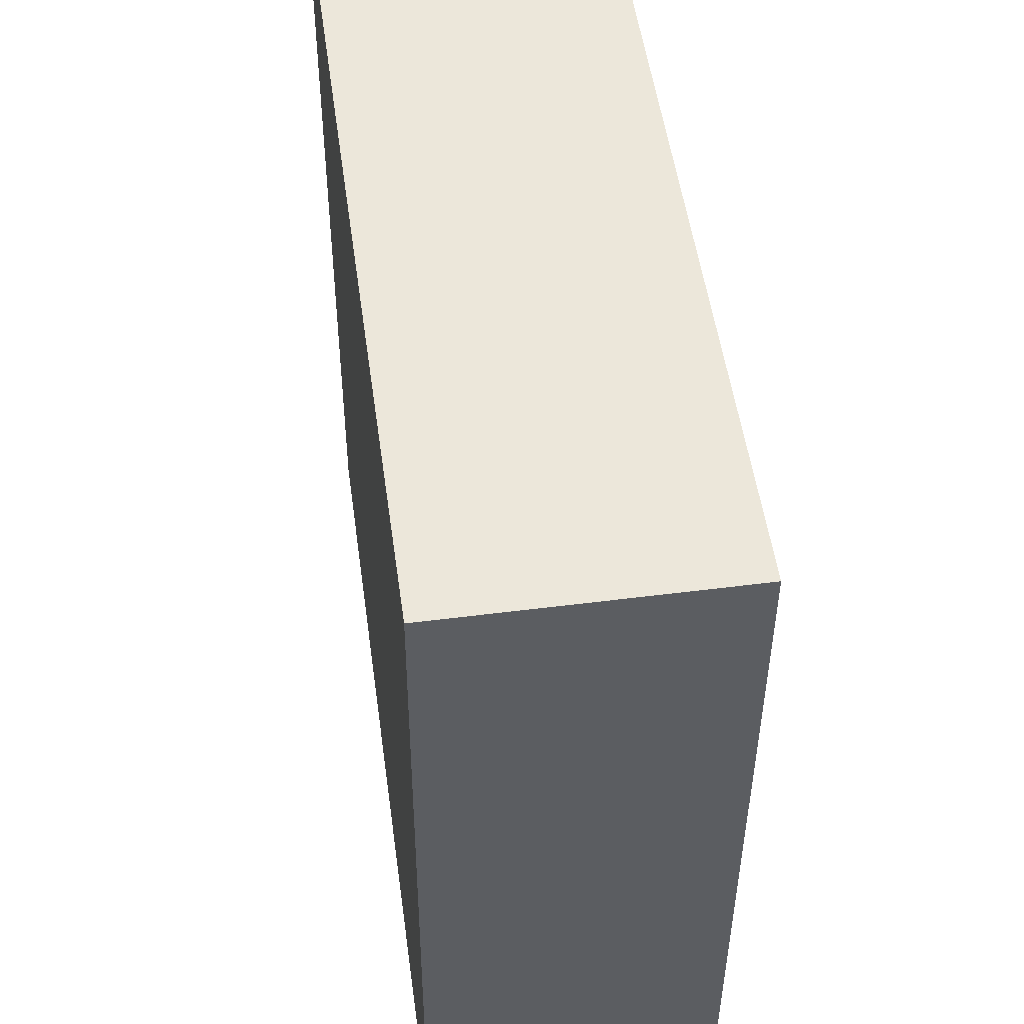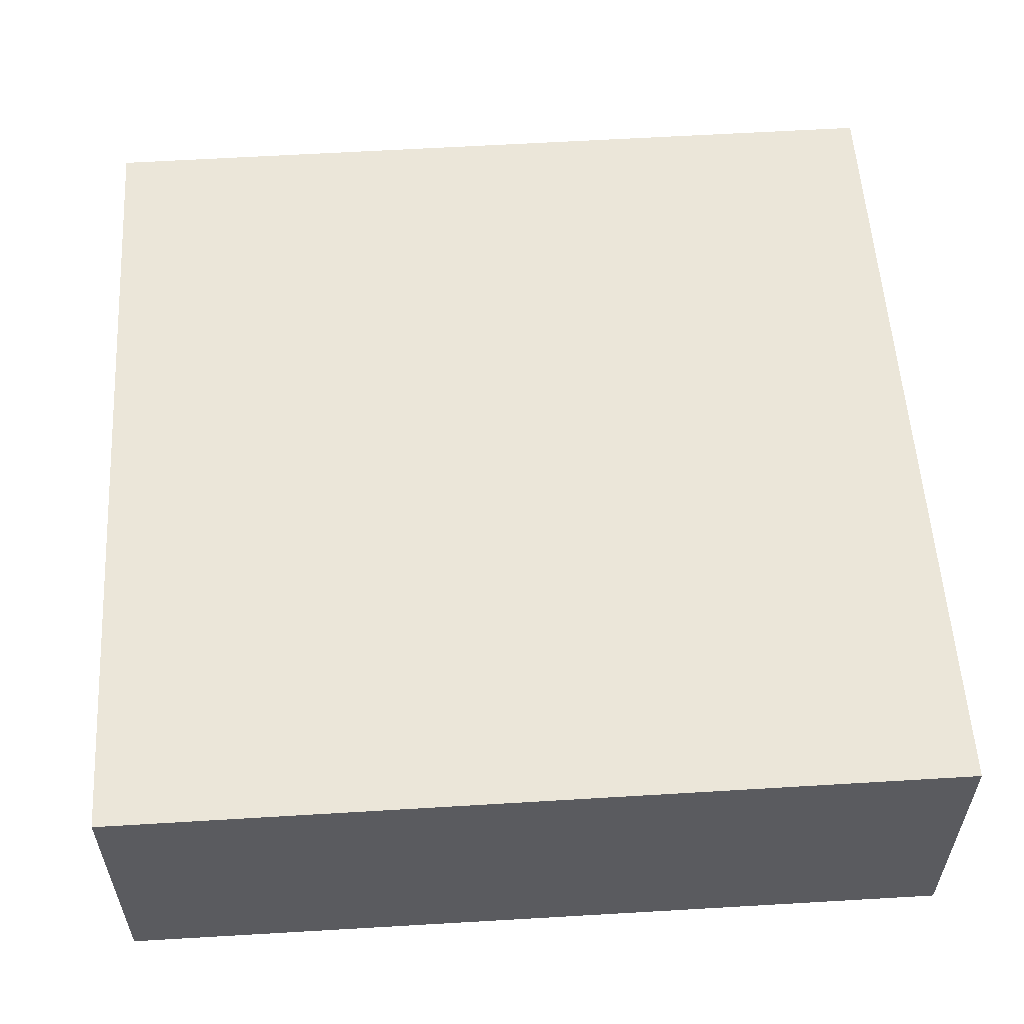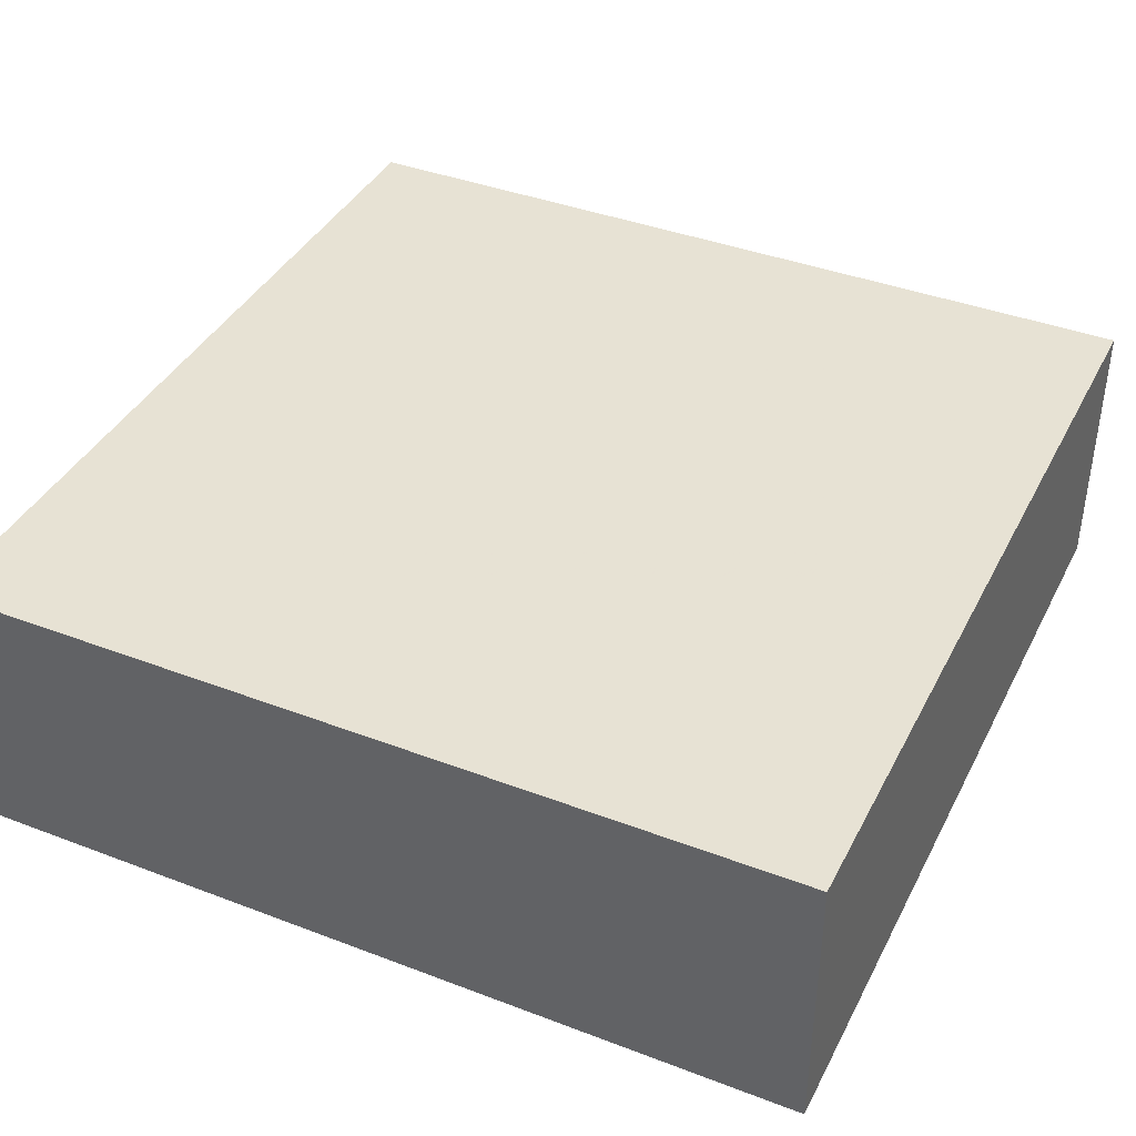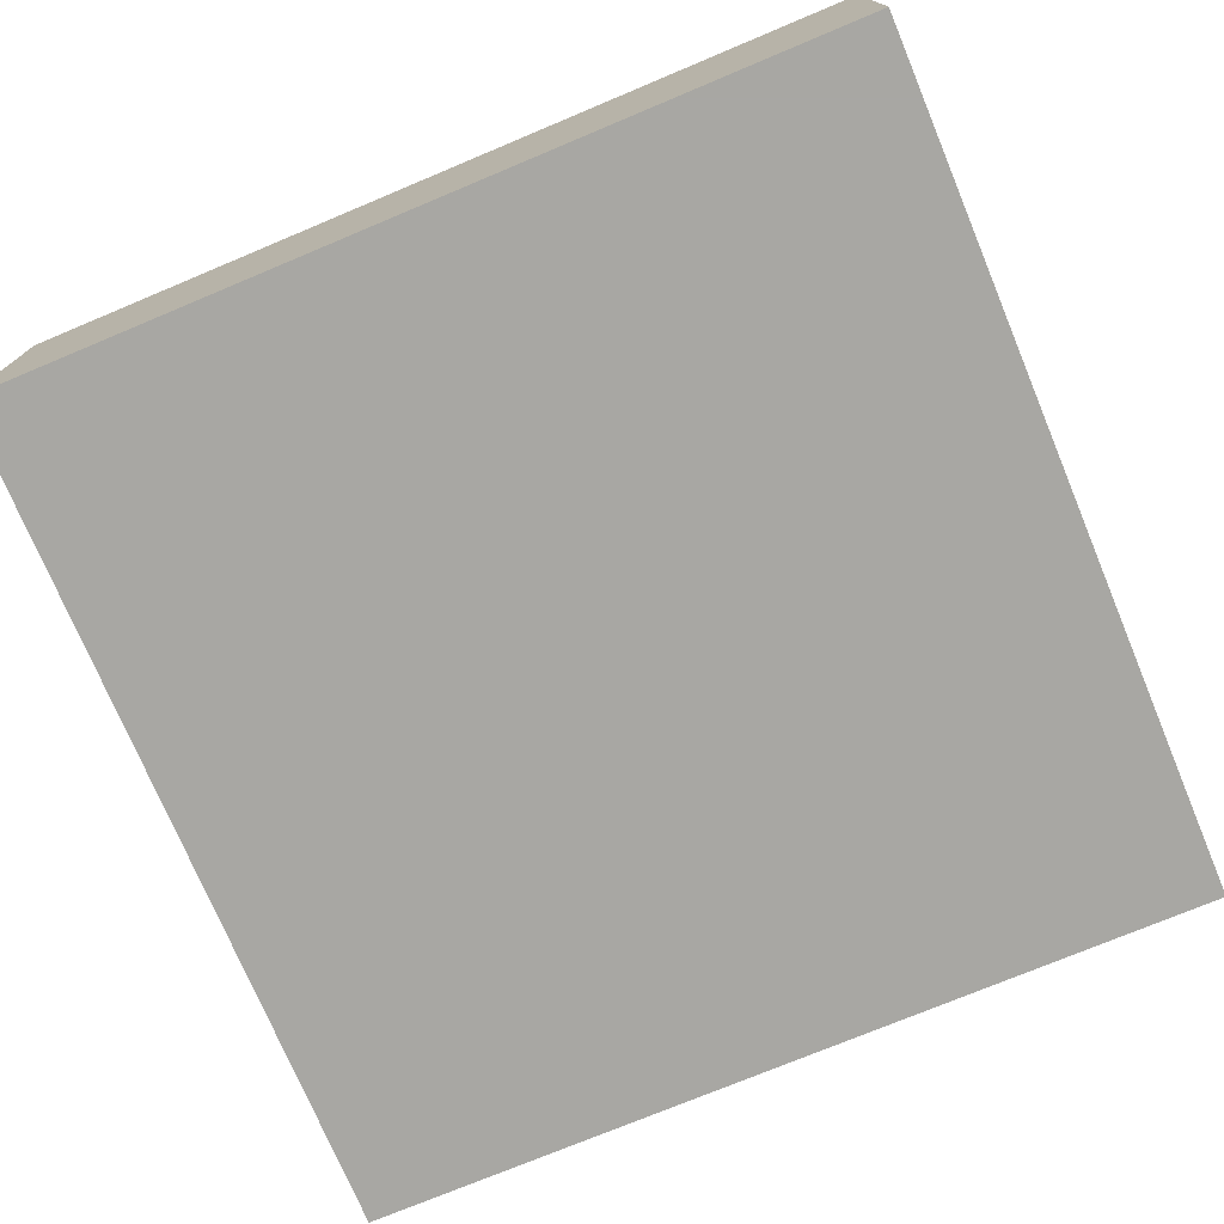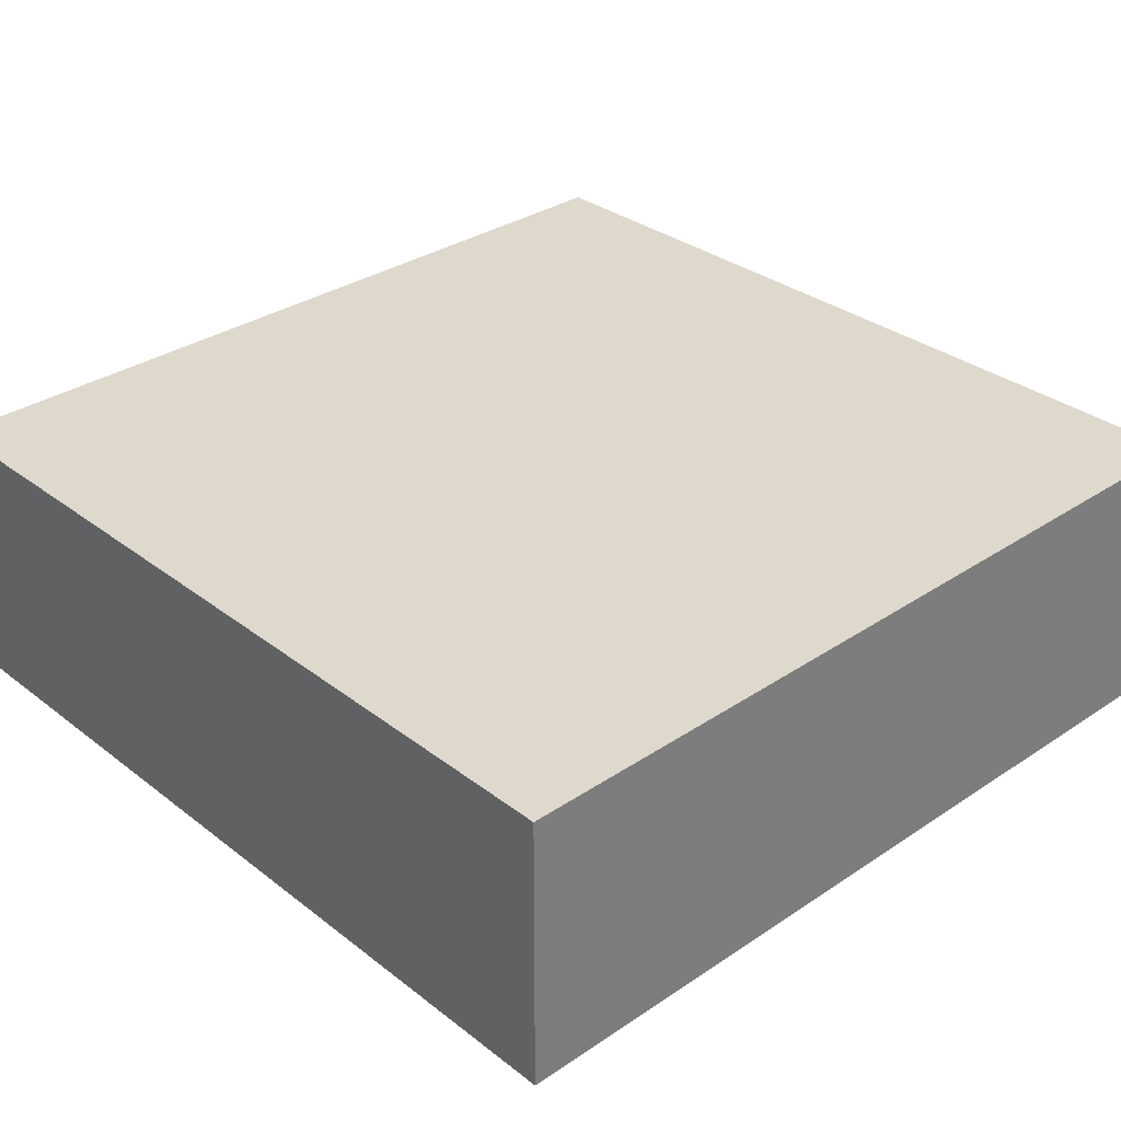
<metadata>
{"format":"obj","ext":"obj","renderer":"f3d","projection":"perspective","resolution":1024,"background":"white","views":[{"elev":51.6,"azim":-97.8,"up":"+Z"},{"elev":56.3,"azim":86.5,"up":"+Y"},{"elev":39.9,"azim":-154.8,"up":"+Y"},{"elev":-74.5,"azim":112.7,"up":"+Y"},{"elev":32.0,"azim":47.0,"up":"+Y"}]}
</metadata>
<code>
v -0.2235 0.0008544 0.243
v -0.2235 -0.007411 0.2431
v -0.2235 -0.007411 0.2178
v -0.2488 0.0009751 0.2178
v -0.2488 -0.007411 0.2431
v -0.2235 0.0009751 0.2178
v -0.2488 0.0008544 0.243
v -0.2488 -0.007411 0.2178
f 5 2 1
f 5 3 2
f 6 4 1
f 6 1 2
f 6 2 3
f 7 5 1
f 7 1 4
f 8 3 5
f 8 6 3
f 8 4 6
f 8 7 4
f 8 5 7

</code>
